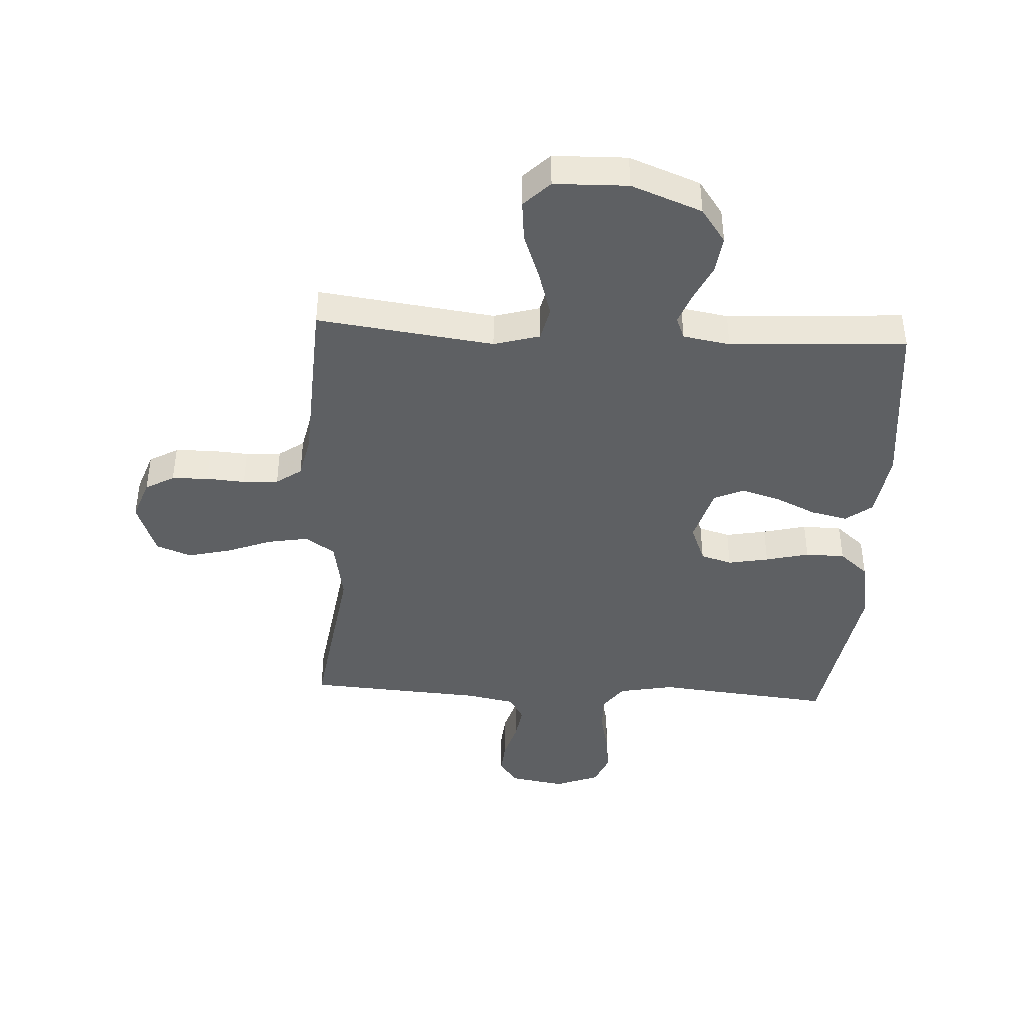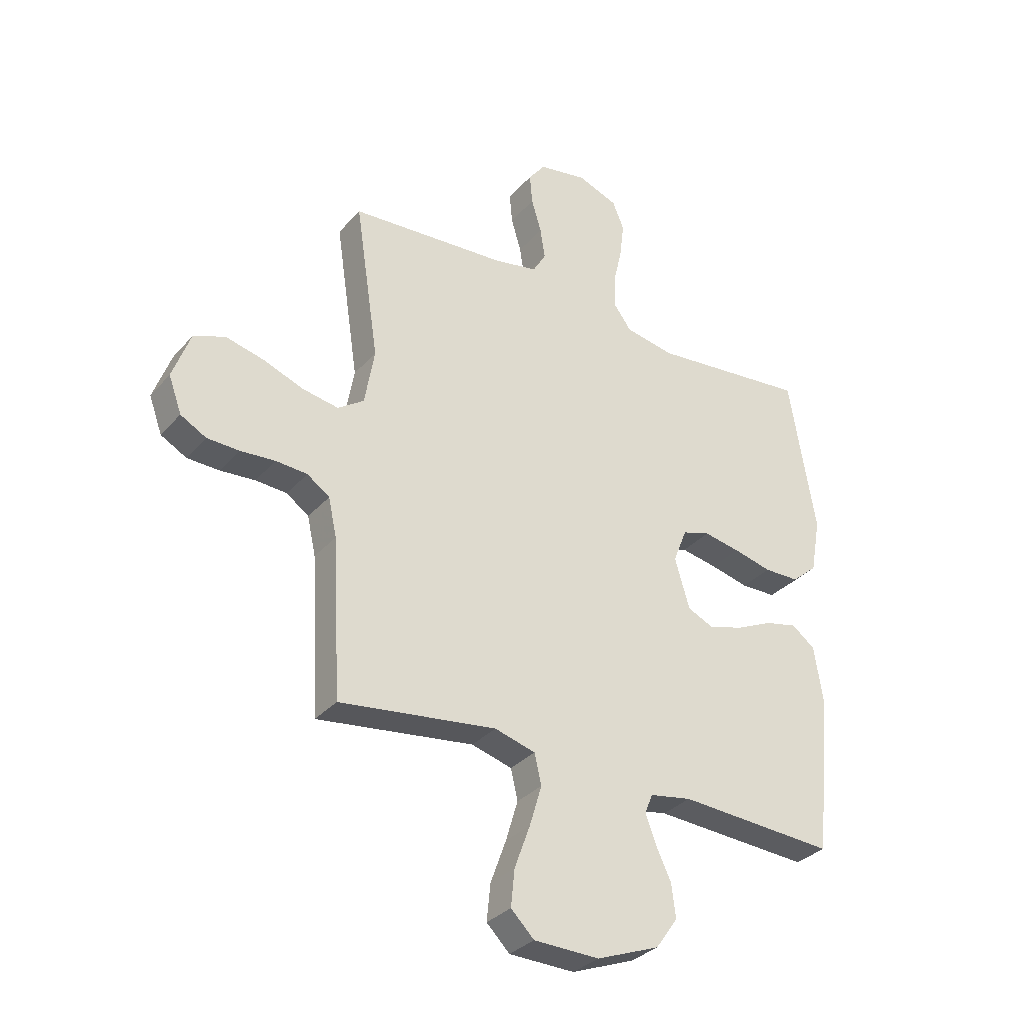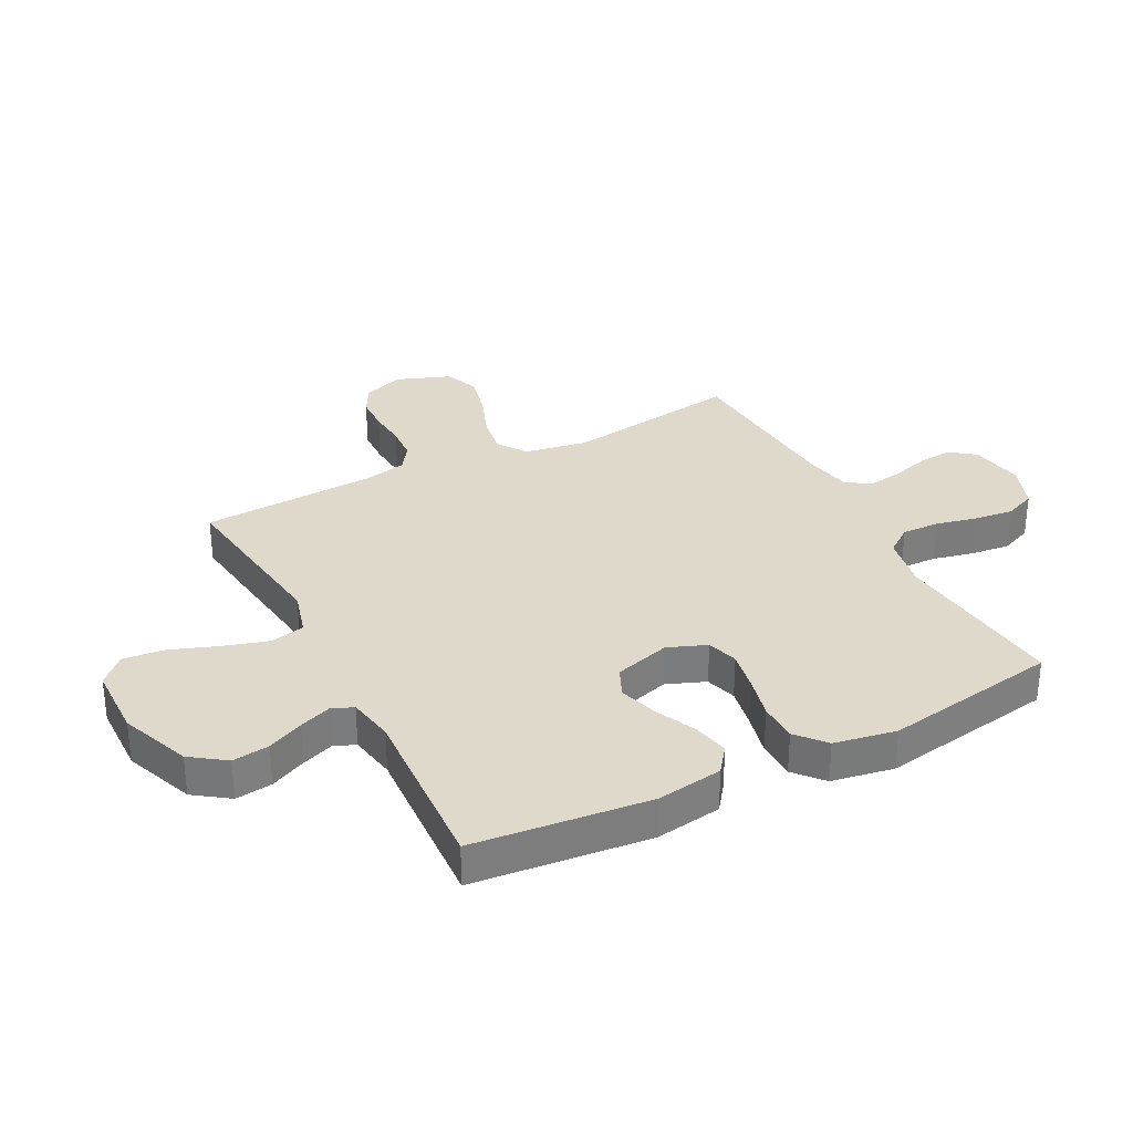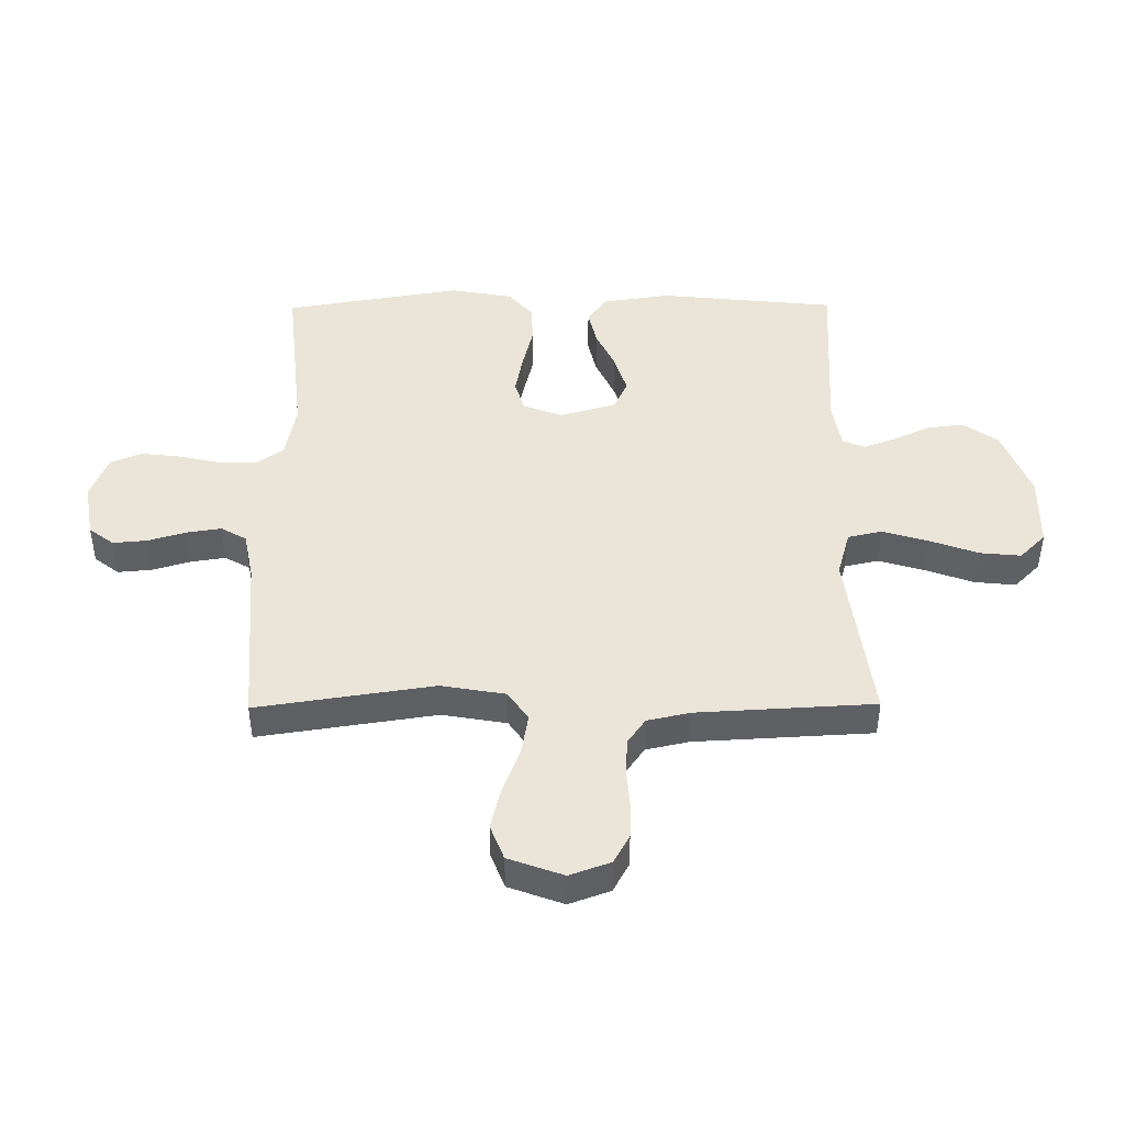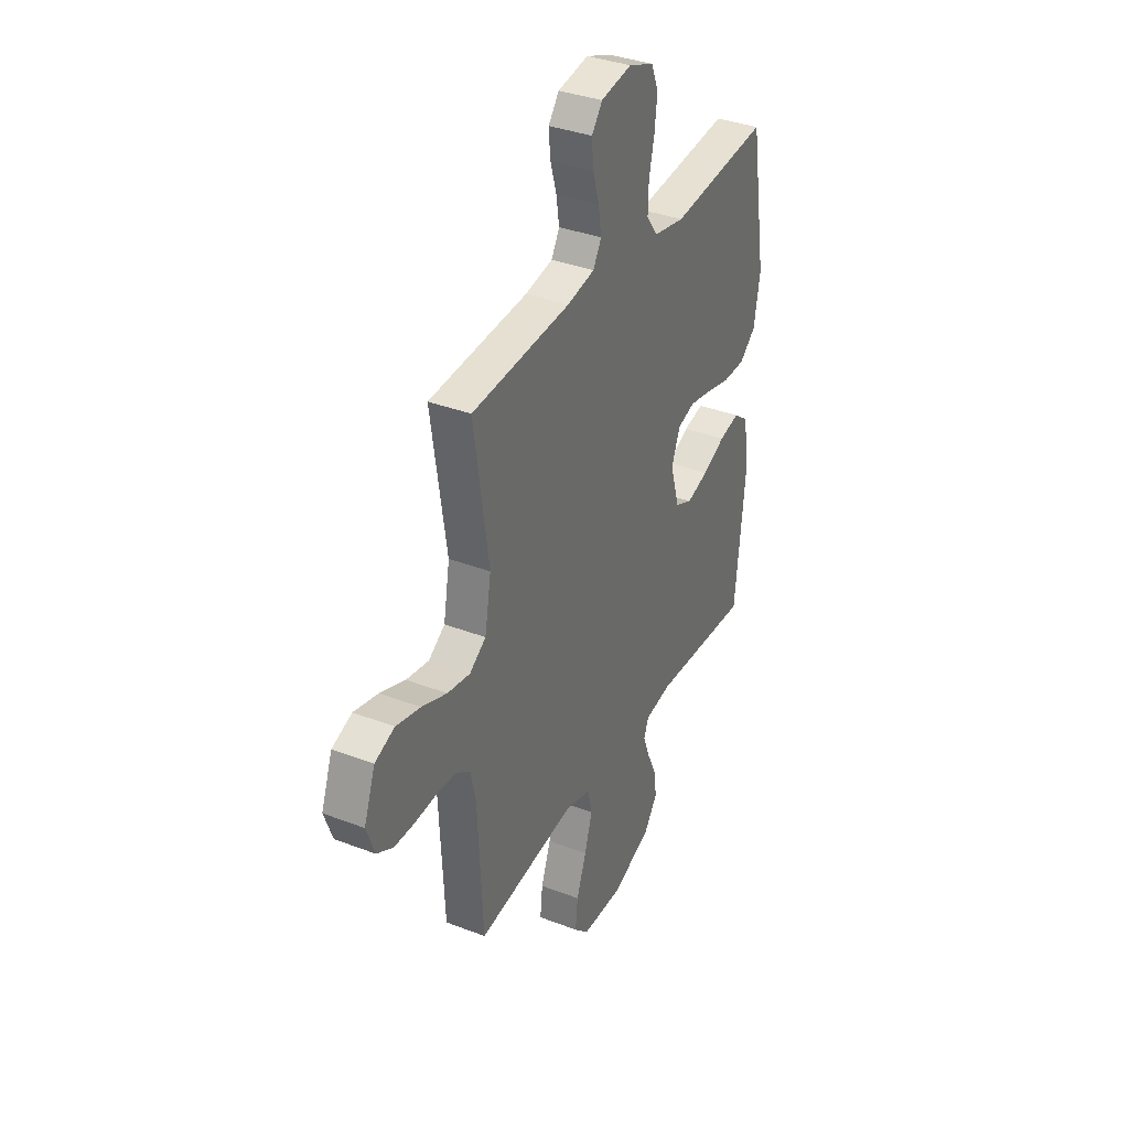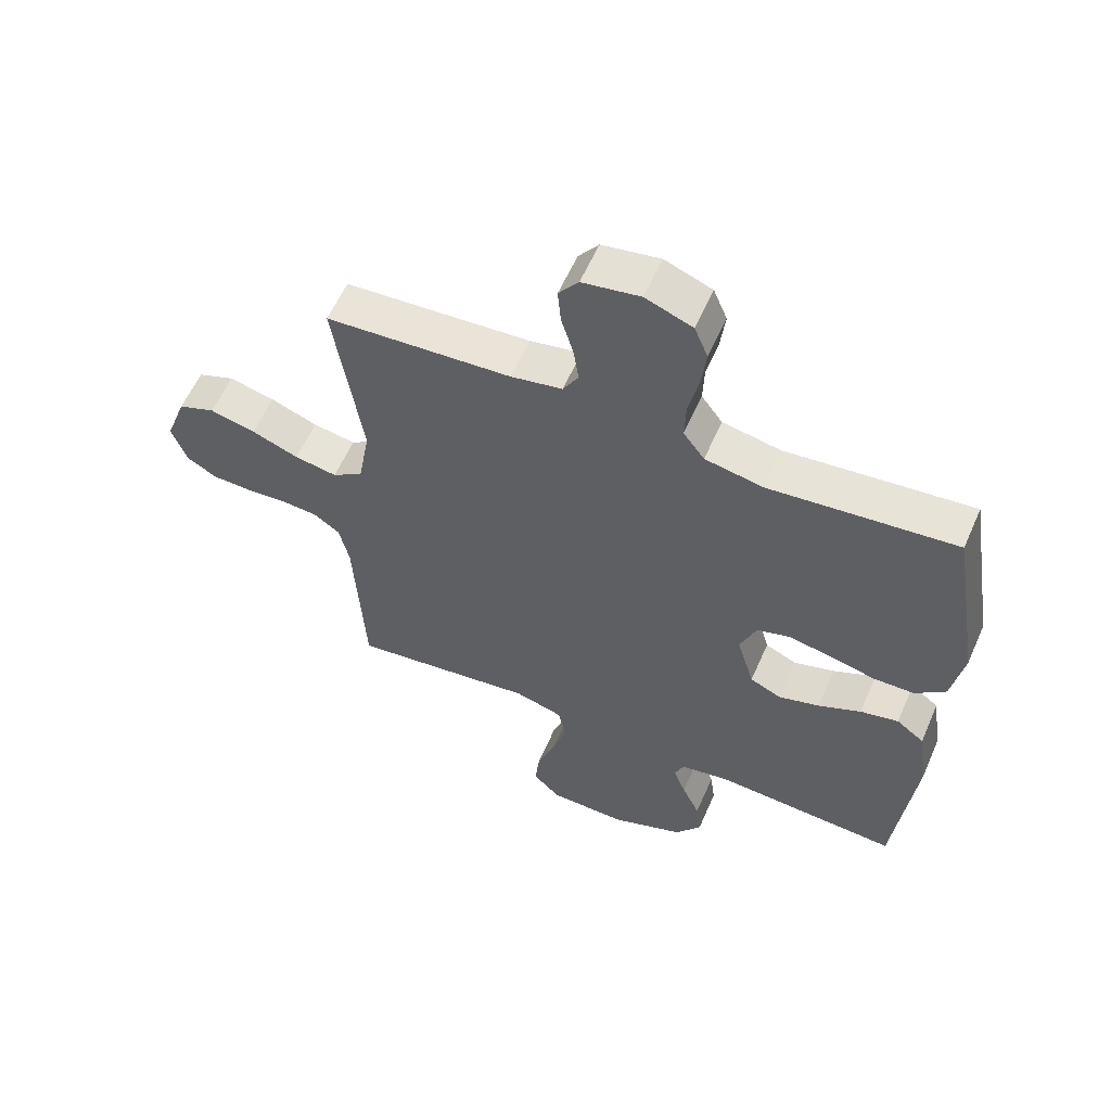
<metadata>
{"format":"obj","ext":"obj","renderer":"f3d","projection":"perspective","resolution":1024,"background":"white","views":[{"elev":-42.1,"azim":176.9,"up":"+Y"},{"elev":-32.5,"azim":146.1,"up":"+Z"},{"elev":31.7,"azim":-117.4,"up":"+Y"},{"elev":44.9,"azim":89.5,"up":"+Y"},{"elev":35.8,"azim":116.8,"up":"+Z"},{"elev":58.8,"azim":-156.4,"up":"+Z"}]}
</metadata>
<code>
v 0.5 0.07 -0.5
v 0.2 0.07 -0.461
v 0.122 0.07 -0.483
v 0.109 0.07 -0.541
v 0.132 0.07 -0.618
v 0.162 0.07 -0.7
v 0.169 0.07 -0.77
v 0.125 0.07 -0.814
v 0 0.07 -0.817
v -0.12 0.07 -0.771
v -0.162 0.07 -0.712
v -0.154 0.07 -0.649
v -0.125 0.07 -0.587
v -0.105 0.07 -0.533
v -0.12 0.07 -0.496
v -0.2 0.07 -0.482
v -0.5 0.07 -0.5
v -0.531 0.07 -0.2
v -0.514 0.07 -0.087
v -0.469 0.07 -0.053
v -0.407 0.07 -0.067
v -0.338 0.07 -0.099
v -0.272 0.07 -0.119
v -0.221 0.07 -0.096
v -0.193 0.07 0
v -0.219 0.07 0.066
v -0.272 0.07 0.082
v -0.341 0.07 0.069
v -0.415 0.07 0.051
v -0.482 0.07 0.052
v -0.531 0.07 0.094
v -0.55 0.07 0.2
v -0.5 0.07 0.5
v -0.2 0.07 0.47
v -0.106 0.07 0.488
v -0.072 0.07 0.534
v -0.074 0.07 0.598
v -0.09 0.07 0.668
v -0.098 0.07 0.736
v -0.076 0.07 0.789
v 0 0.07 0.818
v 0.093 0.07 0.802
v 0.125 0.07 0.76
v 0.12 0.07 0.702
v 0.101 0.07 0.638
v 0.092 0.07 0.579
v 0.117 0.07 0.536
v 0.2 0.07 0.52
v 0.5 0.07 0.5
v 0.455 0.07 0.2
v 0.474 0.07 0.091
v 0.524 0.07 0.057
v 0.593 0.07 0.069
v 0.669 0.07 0.098
v 0.743 0.07 0.116
v 0.803 0.07 0.093
v 0.837 0.07 0
v 0.812 0.07 -0.069
v 0.763 0.07 -0.096
v 0.701 0.07 -0.098
v 0.635 0.07 -0.093
v 0.575 0.07 -0.097
v 0.532 0.07 -0.127
v 0.516 0.07 -0.2
v 0.5 0 -0.5
v 0.2 0 -0.461
v 0.122 0 -0.483
v 0.109 0 -0.541
v 0.132 0 -0.618
v 0.162 0 -0.7
v 0.169 0 -0.77
v 0.125 0 -0.814
v 0 0 -0.817
v -0.12 0 -0.771
v -0.162 0 -0.712
v -0.154 0 -0.649
v -0.125 0 -0.587
v -0.105 0 -0.533
v -0.12 0 -0.496
v -0.2 0 -0.482
v -0.5 0 -0.5
v -0.531 0 -0.2
v -0.514 0 -0.087
v -0.469 0 -0.053
v -0.407 0 -0.067
v -0.338 0 -0.099
v -0.272 0 -0.119
v -0.221 0 -0.096
v -0.193 0 0
v -0.219 0 0.066
v -0.272 0 0.082
v -0.341 0 0.069
v -0.415 0 0.051
v -0.482 0 0.052
v -0.531 0 0.094
v -0.55 0 0.2
v -0.5 0 0.5
v -0.2 0 0.47
v -0.106 0 0.488
v -0.072 0 0.534
v -0.074 0 0.598
v -0.09 0 0.668
v -0.098 0 0.736
v -0.076 0 0.789
v 0 0 0.818
v 0.093 0 0.802
v 0.125 0 0.76
v 0.12 0 0.702
v 0.101 0 0.638
v 0.092 0 0.579
v 0.117 0 0.536
v 0.2 0 0.52
v 0.5 0 0.5
v 0.455 0 0.2
v 0.474 0 0.091
v 0.524 0 0.057
v 0.593 0 0.069
v 0.669 0 0.098
v 0.743 0 0.116
v 0.803 0 0.093
v 0.837 0 0
v 0.812 0 -0.069
v 0.763 0 -0.096
v 0.701 0 -0.098
v 0.635 0 -0.093
v 0.575 0 -0.097
v 0.532 0 -0.127
v 0.516 0 -0.2
f 59 60 61
f 58 59 61
f 57 58 61
f 56 57 61
f 55 56 61
f 54 55 61
f 53 54 61
f 52 53 61 62
f 51 52 62 63
f 48 49 50
f 47 48 50 51
f 43 44 45
f 42 43 45
f 41 42 45
f 40 41 45
f 39 40 45
f 38 39 45
f 37 38 45
f 36 37 45 46
f 35 36 46 47
f 32 33 34
f 31 32 34
f 30 31 34
f 29 30 34
f 28 29 34
f 27 28 34 35
f 47 51 63
f 35 47 63
f 27 35 63
f 26 27 63
f 20 21 22
f 19 20 22
f 18 19 22
f 17 18 22
f 16 17 22
f 15 16 22 23
f 14 15 23 24
f 11 12 13
f 10 11 13
f 9 10 13
f 8 9 13
f 7 8 13
f 6 7 13
f 5 6 13
f 4 5 13 14
f 14 24 25
f 4 14 25
f 3 4 25
f 64 1 2
f 26 63 64
f 25 26 64
f 3 25 64
f 2 3 64
f 125 124 123
f 125 123 122
f 125 122 121
f 125 121 120
f 125 120 119
f 125 119 118
f 125 118 117
f 126 125 117 116
f 127 126 116 115
f 114 113 112
f 115 114 112 111
f 109 108 107
f 109 107 106
f 109 106 105
f 109 105 104
f 109 104 103
f 109 103 102
f 109 102 101
f 110 109 101 100
f 111 110 100 99
f 98 97 96
f 98 96 95
f 98 95 94
f 98 94 93
f 98 93 92
f 99 98 92 91
f 127 115 111
f 127 111 99
f 127 99 91
f 127 91 90
f 86 85 84
f 86 84 83
f 86 83 82
f 86 82 81
f 86 81 80
f 87 86 80 79
f 88 87 79 78
f 77 76 75
f 77 75 74
f 77 74 73
f 77 73 72
f 77 72 71
f 77 71 70
f 77 70 69
f 78 77 69 68
f 89 88 78
f 89 78 68
f 89 68 67
f 66 65 128
f 128 127 90
f 128 90 89
f 128 89 67
f 128 67 66
f 1 65 66 2
f 2 66 67 3
f 3 67 68 4
f 4 68 69 5
f 5 69 70 6
f 6 70 71 7
f 7 71 72 8
f 8 72 73 9
f 9 73 74 10
f 10 74 75 11
f 11 75 76 12
f 12 76 77 13
f 13 77 78 14
f 14 78 79 15
f 15 79 80 16
f 16 80 81 17
f 17 81 82 18
f 18 82 83 19
f 19 83 84 20
f 20 84 85 21
f 21 85 86 22
f 22 86 87 23
f 23 87 88 24
f 24 88 89 25
f 25 89 90 26
f 26 90 91 27
f 27 91 92 28
f 28 92 93 29
f 29 93 94 30
f 30 94 95 31
f 31 95 96 32
f 32 96 97 33
f 33 97 98 34
f 34 98 99 35
f 35 99 100 36
f 36 100 101 37
f 37 101 102 38
f 38 102 103 39
f 39 103 104 40
f 40 104 105 41
f 41 105 106 42
f 42 106 107 43
f 43 107 108 44
f 44 108 109 45
f 45 109 110 46
f 46 110 111 47
f 47 111 112 48
f 48 112 113 49
f 49 113 114 50
f 50 114 115 51
f 51 115 116 52
f 52 116 117 53
f 53 117 118 54
f 54 118 119 55
f 55 119 120 56
f 56 120 121 57
f 57 121 122 58
f 58 122 123 59
f 59 123 124 60
f 60 124 125 61
f 61 125 126 62
f 62 126 127 63
f 63 127 128 64
f 64 128 65 1

</code>
